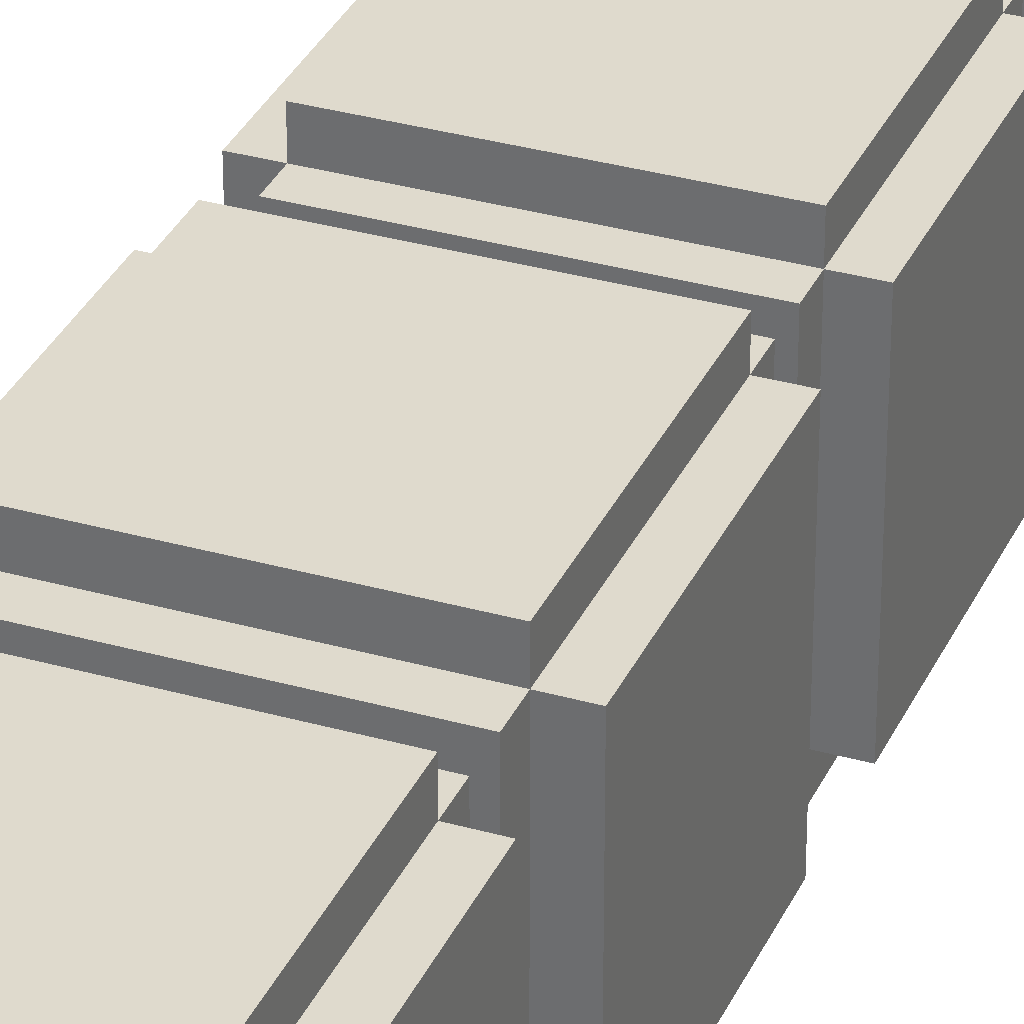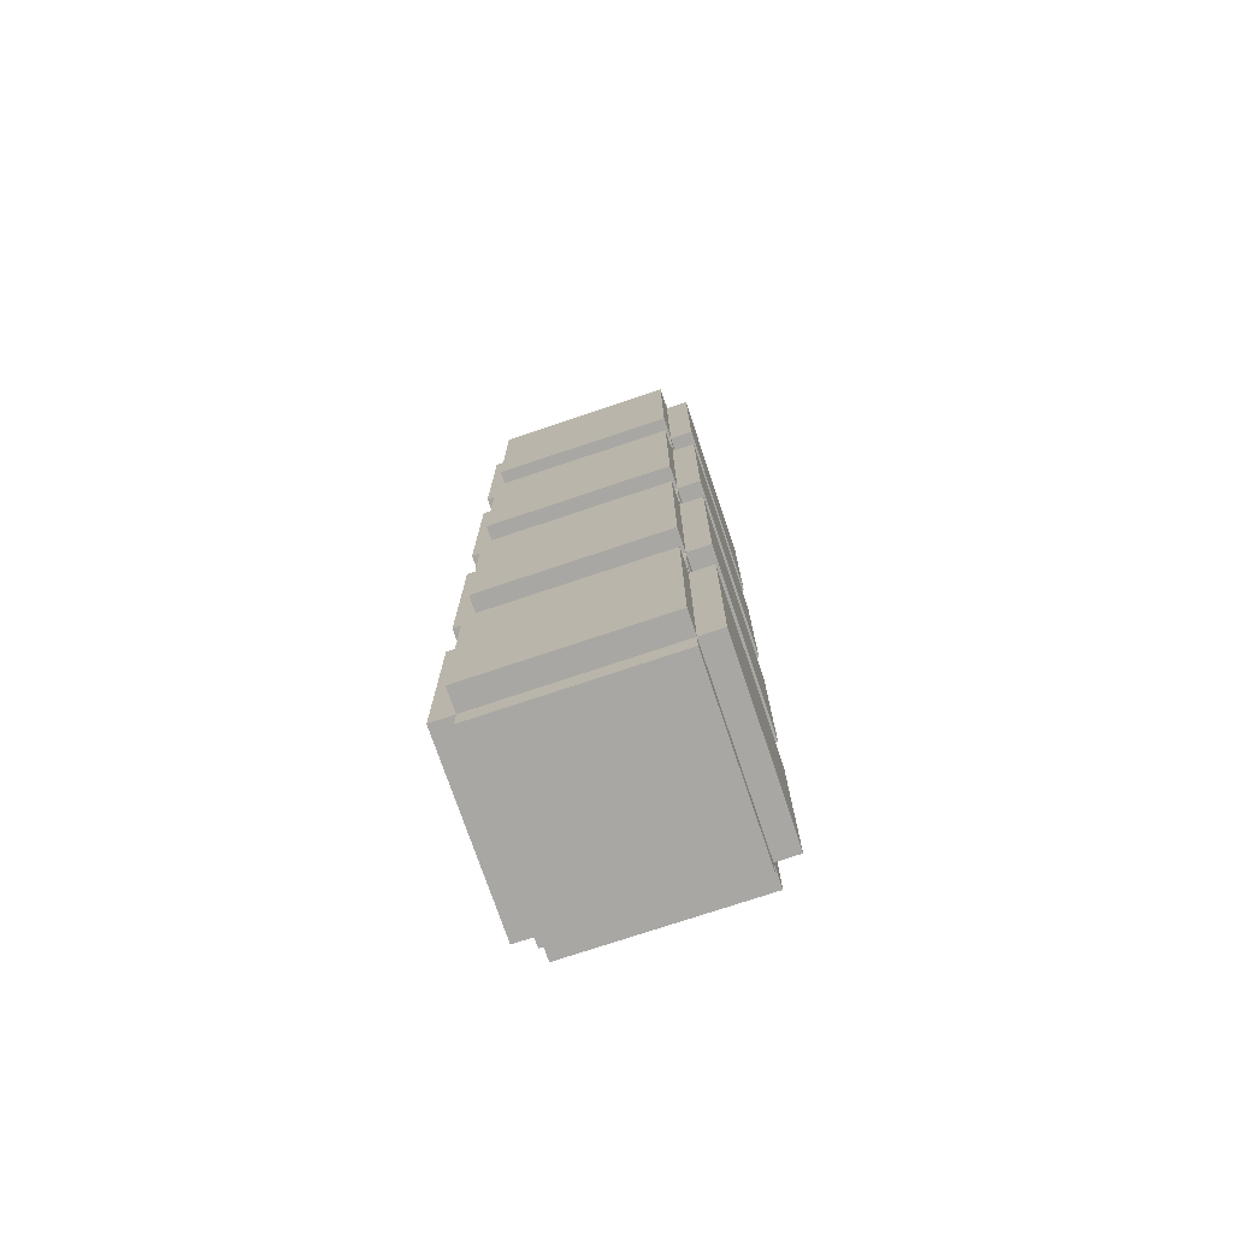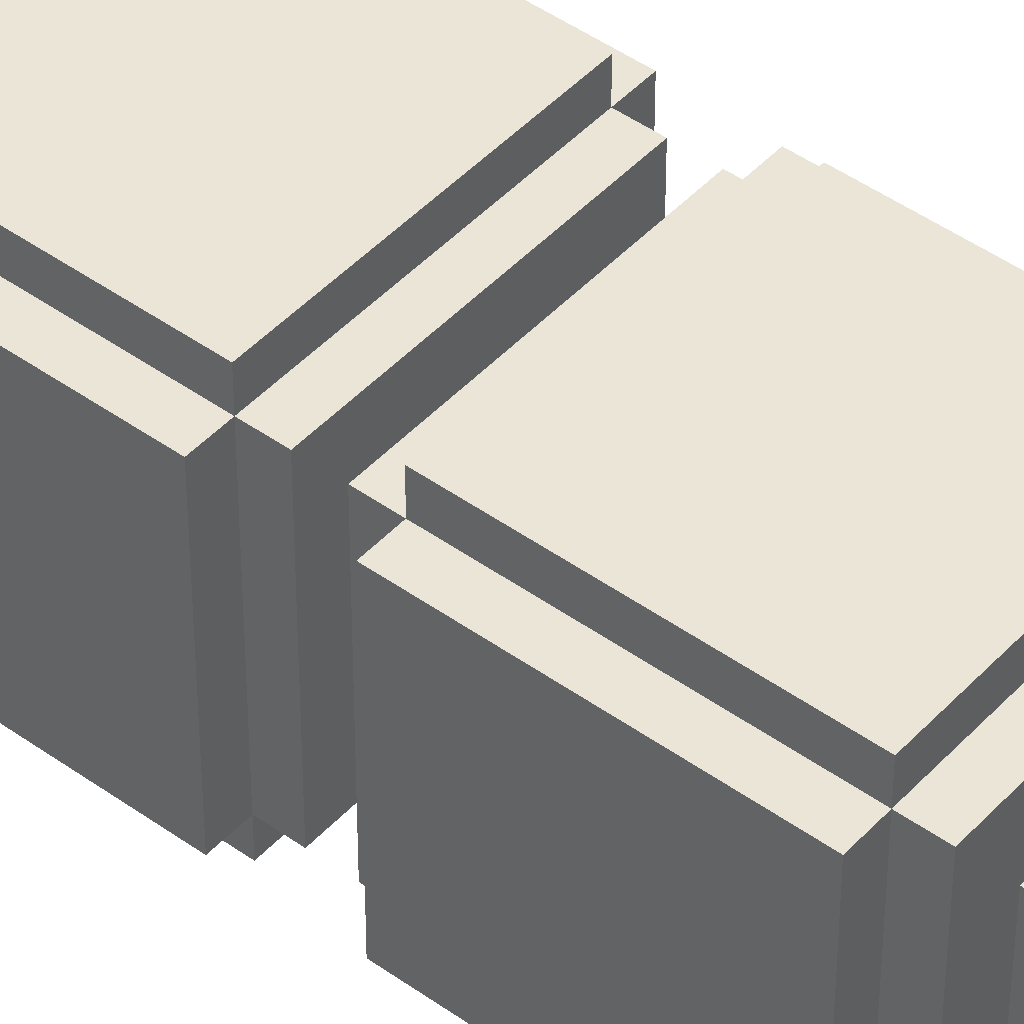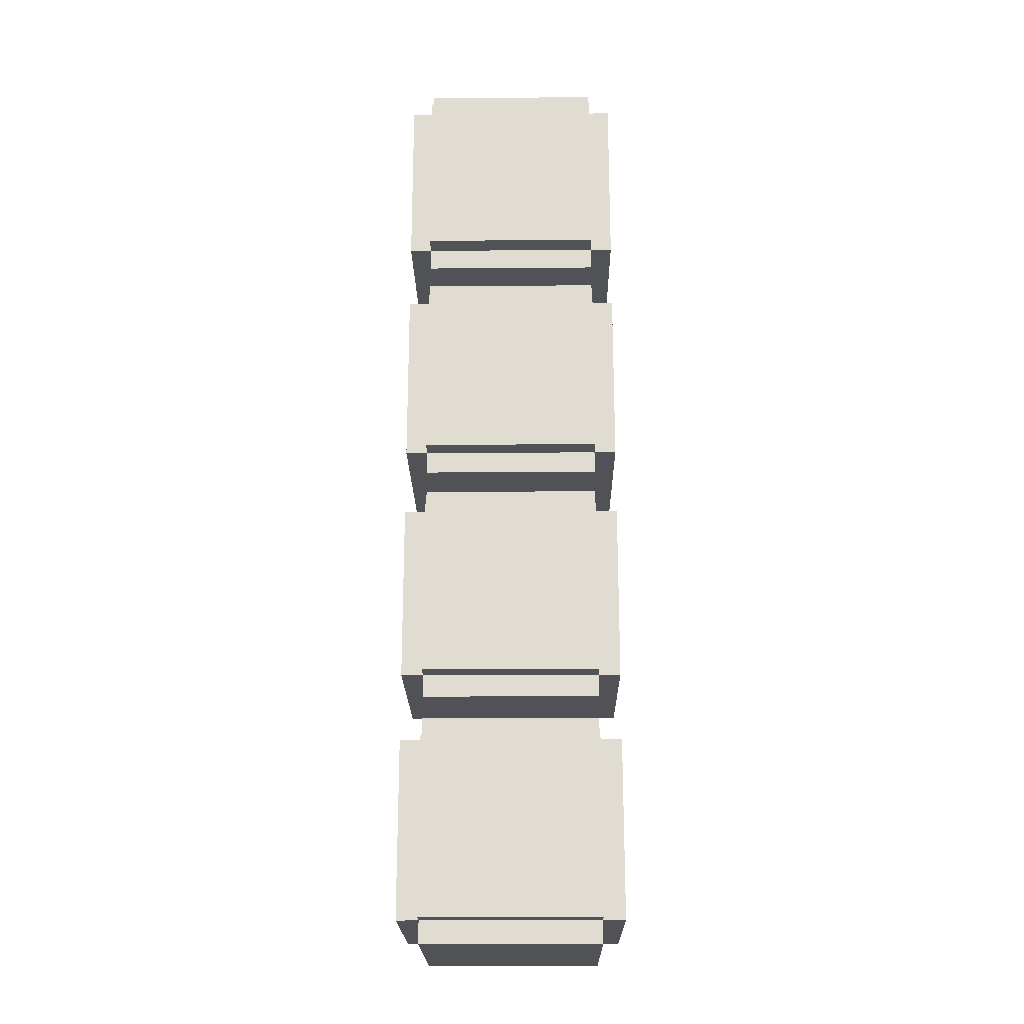
<metadata>
{"format":"obj","ext":"obj","renderer":"f3d","projection":"perspective","resolution":1024,"background":"white","views":[{"elev":32.6,"azim":-158.4,"up":"+Y"},{"elev":-74.4,"azim":-161.4,"up":"+Z"},{"elev":45.6,"azim":-50.4,"up":"+Y"},{"elev":-21.0,"azim":-89.2,"up":"+Z"}]}
</metadata>
<code>
o
v -0.5 -0.4 2
v -0.5 -0.4 1.2
v -0.5 -0.4 0.9
v -0.5 -0.4 0.1
v -0.5 -0.4 -0.2
v -0.5 -0.4 -1
v -0.5 -0.4 -1.3
v -0.5 -0.4 -2.1
v -0.5 0.4 2
v -0.5 0.4 1.2
v -0.5 0.4 0.9
v -0.5 0.4 0.1
v -0.5 0.4 -0.2
v -0.5 0.4 -1
v -0.5 0.4 -1.3
v -0.5 0.4 -2.1
v -0.4 -0.5 2
v -0.4 -0.5 1.2
v -0.4 -0.5 0.9
v -0.4 -0.5 0.1
v -0.4 -0.5 -0.2
v -0.4 -0.5 -1
v -0.4 -0.5 -1.3
v -0.4 -0.5 -2.1
v -0.4 -0.4 2.1
v -0.4 -0.4 2
v -0.4 -0.4 1.2
v -0.4 -0.4 1.1
v -0.4 -0.4 1
v -0.4 -0.4 0.9
v -0.4 -0.4 0.1
v -0.4 -0.4 0
v -0.4 -0.4 -0.1
v -0.4 -0.4 -0.2
v -0.4 -0.4 -1
v -0.4 -0.4 -1.1
v -0.4 -0.4 -1.2
v -0.4 -0.4 -1.3
v -0.4 -0.4 -2.1
v -0.4 -0.4 -2.2
v -0.4 0.4 2.1
v -0.4 0.4 2
v -0.4 0.4 1.2
v -0.4 0.4 1.1
v -0.4 0.4 1
v -0.4 0.4 0.9
v -0.4 0.4 0.1
v -0.4 0.4 0
v -0.4 0.4 -0.1
v -0.4 0.4 -0.2
v -0.4 0.4 -1
v -0.4 0.4 -1.1
v -0.4 0.4 -1.2
v -0.4 0.4 -1.3
v -0.4 0.4 -2.1
v -0.4 0.4 -2.2
v -0.4 0.5 2
v -0.4 0.5 1.2
v -0.4 0.5 0.9
v -0.4 0.5 0.1
v -0.4 0.5 -0.2
v -0.4 0.5 -1
v -0.4 0.5 -1.3
v -0.4 0.5 -2.1
v 0.4 -0.4 2
v 0.4 -0.4 1.2
v 0.4 -0.4 0.9
v 0.4 -0.4 0.1
v 0.4 -0.4 -0.2
v 0.4 -0.4 -1
v 0.4 -0.4 -1.3
v 0.4 -0.4 -2.1
v 0.4 0.4 2
v 0.4 0.4 1.2
v 0.4 0.4 0.9
v 0.4 0.4 0.1
v 0.4 0.4 -0.2
v 0.4 0.4 -1
v 0.4 0.4 -1.3
v 0.4 0.4 -2.1
v -0.4 -0.4 2
v -0.4 -0.4 1.2
v -0.4 -0.4 0.9
v -0.4 -0.4 0.1
v -0.4 -0.4 -0.2
v -0.4 -0.4 -1
v -0.4 -0.4 -1.3
v -0.4 -0.4 -2.1
v -0.4 0.4 2
v -0.4 0.4 1.2
v -0.4 0.4 0.9
v -0.4 0.4 0.1
v -0.4 0.4 -0.2
v -0.4 0.4 -1
v -0.4 0.4 -1.3
v -0.4 0.4 -2.1
v 0.4 -0.5 2
v 0.4 -0.5 1.2
v 0.4 -0.5 0.9
v 0.4 -0.5 0.1
v 0.4 -0.5 -0.2
v 0.4 -0.5 -1
v 0.4 -0.5 -1.3
v 0.4 -0.5 -2.1
v 0.4 -0.4 2.1
v 0.4 -0.4 2
v 0.4 -0.4 1.2
v 0.4 -0.4 1.1
v 0.4 -0.4 1
v 0.4 -0.4 0.9
v 0.4 -0.4 0.1
v 0.4 -0.4 0
v 0.4 -0.4 -0.1
v 0.4 -0.4 -0.2
v 0.4 -0.4 -1
v 0.4 -0.4 -1.1
v 0.4 -0.4 -1.2
v 0.4 -0.4 -1.3
v 0.4 -0.4 -2.1
v 0.4 -0.4 -2.2
v 0.4 0.4 2.1
v 0.4 0.4 2
v 0.4 0.4 1.2
v 0.4 0.4 1.1
v 0.4 0.4 1
v 0.4 0.4 0.9
v 0.4 0.4 0.1
v 0.4 0.4 0
v 0.4 0.4 -0.1
v 0.4 0.4 -0.2
v 0.4 0.4 -1
v 0.4 0.4 -1.1
v 0.4 0.4 -1.2
v 0.4 0.4 -1.3
v 0.4 0.4 -2.1
v 0.4 0.4 -2.2
v 0.4 0.5 2
v 0.4 0.5 1.2
v 0.4 0.5 0.9
v 0.4 0.5 0.1
v 0.4 0.5 -0.2
v 0.4 0.5 -1
v 0.4 0.5 -1.3
v 0.4 0.5 -2.1
v 0.5 -0.4 2
v 0.5 -0.4 1.2
v 0.5 -0.4 0.9
v 0.5 -0.4 0.1
v 0.5 -0.4 -0.2
v 0.5 -0.4 -1
v 0.5 -0.4 -1.3
v 0.5 -0.4 -2.1
v 0.5 0.4 2
v 0.5 0.4 1.2
v 0.5 0.4 0.9
v 0.5 0.4 0.1
v 0.5 0.4 -0.2
v 0.5 0.4 -1
v 0.5 0.4 -1.3
v 0.5 0.4 -2.1
v -0.4 -0.4 2.1
v -0.4 0.4 2.1
v 0.4 -0.4 2.1
v 0.4 0.4 2.1
v -0.5 -0.4 2
v -0.5 0.4 2
v -0.4 -0.5 2
v -0.4 -0.4 2
v -0.4 0.4 2
v -0.4 0.5 2
v 0.4 -0.5 2
v 0.4 -0.4 2
v 0.4 0.4 2
v 0.4 0.5 2
v 0.5 -0.4 2
v 0.5 0.4 2
v -0.4 -0.4 1.2
v -0.4 0.4 1.2
v 0.4 -0.4 1.2
v 0.4 0.4 1.2
v -0.4 -0.4 1
v -0.4 0.4 1
v 0.4 -0.4 1
v 0.4 0.4 1
v -0.5 -0.4 0.9
v -0.5 0.4 0.9
v -0.4 -0.5 0.9
v -0.4 -0.4 0.9
v -0.4 0.4 0.9
v -0.4 0.5 0.9
v 0.4 -0.5 0.9
v 0.4 -0.4 0.9
v 0.4 0.4 0.9
v 0.4 0.5 0.9
v 0.5 -0.4 0.9
v 0.5 0.4 0.9
v -0.4 -0.4 0.1
v -0.4 0.4 0.1
v 0.4 -0.4 0.1
v 0.4 0.4 0.1
v -0.4 -0.4 -0.1
v -0.4 0.4 -0.1
v 0.4 -0.4 -0.1
v 0.4 0.4 -0.1
v -0.5 -0.4 -0.2
v -0.5 0.4 -0.2
v -0.4 -0.5 -0.2
v -0.4 -0.4 -0.2
v -0.4 0.4 -0.2
v -0.4 0.5 -0.2
v 0.4 -0.5 -0.2
v 0.4 -0.4 -0.2
v 0.4 0.4 -0.2
v 0.4 0.5 -0.2
v 0.5 -0.4 -0.2
v 0.5 0.4 -0.2
v -0.4 -0.4 -1
v -0.4 0.4 -1
v 0.4 -0.4 -1
v 0.4 0.4 -1
v -0.4 -0.4 -1.2
v -0.4 0.4 -1.2
v 0.4 -0.4 -1.2
v 0.4 0.4 -1.2
v -0.5 -0.4 -1.3
v -0.5 0.4 -1.3
v -0.4 -0.5 -1.3
v -0.4 -0.4 -1.3
v -0.4 0.4 -1.3
v -0.4 0.5 -1.3
v 0.4 -0.5 -1.3
v 0.4 -0.4 -1.3
v 0.4 0.4 -1.3
v 0.4 0.5 -1.3
v 0.5 -0.4 -1.3
v 0.5 0.4 -1.3
v -0.4 -0.4 -2.1
v -0.4 0.4 -2.1
v 0.4 -0.4 -2.1
v 0.4 0.4 -2.1
v -0.4 -0.4 2
v -0.4 0.4 2
v 0.4 -0.4 2
v 0.4 0.4 2
v -0.5 -0.4 1.2
v -0.5 0.4 1.2
v -0.4 -0.5 1.2
v -0.4 -0.4 1.2
v -0.4 0.4 1.2
v -0.4 0.5 1.2
v 0.4 -0.5 1.2
v 0.4 -0.4 1.2
v 0.4 0.4 1.2
v 0.4 0.5 1.2
v 0.5 -0.4 1.2
v 0.5 0.4 1.2
v -0.4 -0.4 1.1
v -0.4 0.4 1.1
v 0.4 -0.4 1.1
v 0.4 0.4 1.1
v -0.4 -0.4 0.9
v -0.4 0.4 0.9
v 0.4 -0.4 0.9
v 0.4 0.4 0.9
v -0.5 -0.4 0.1
v -0.5 0.4 0.1
v -0.4 -0.5 0.1
v -0.4 -0.4 0.1
v -0.4 0.4 0.1
v -0.4 0.5 0.1
v 0.4 -0.5 0.1
v 0.4 -0.4 0.1
v 0.4 0.4 0.1
v 0.4 0.5 0.1
v 0.5 -0.4 0.1
v 0.5 0.4 0.1
v -0.4 -0.4 0
v -0.4 0.4 0
v 0.4 -0.4 0
v 0.4 0.4 0
v -0.4 -0.4 -0.2
v -0.4 0.4 -0.2
v 0.4 -0.4 -0.2
v 0.4 0.4 -0.2
v -0.5 -0.4 -1
v -0.5 0.4 -1
v -0.4 -0.5 -1
v -0.4 -0.4 -1
v -0.4 0.4 -1
v -0.4 0.5 -1
v 0.4 -0.5 -1
v 0.4 -0.4 -1
v 0.4 0.4 -1
v 0.4 0.5 -1
v 0.5 -0.4 -1
v 0.5 0.4 -1
v -0.4 -0.4 -1.1
v -0.4 0.4 -1.1
v 0.4 -0.4 -1.1
v 0.4 0.4 -1.1
v -0.4 -0.4 -1.3
v -0.4 0.4 -1.3
v 0.4 -0.4 -1.3
v 0.4 0.4 -1.3
v -0.5 -0.4 -2.1
v -0.5 0.4 -2.1
v -0.4 -0.5 -2.1
v -0.4 -0.4 -2.1
v -0.4 0.4 -2.1
v -0.4 0.5 -2.1
v 0.4 -0.5 -2.1
v 0.4 -0.4 -2.1
v 0.4 0.4 -2.1
v 0.4 0.5 -2.1
v 0.5 -0.4 -2.1
v 0.5 0.4 -2.1
v -0.4 -0.4 -2.2
v -0.4 0.4 -2.2
v 0.4 -0.4 -2.2
v 0.4 0.4 -2.2
v -0.4 -0.5 2
v 0.4 -0.5 2
v -0.4 -0.5 1.2
v 0.4 -0.5 1.2
v -0.4 -0.5 0.9
v 0.4 -0.5 0.9
v -0.4 -0.5 0.1
v 0.4 -0.5 0.1
v -0.4 -0.5 -0.2
v 0.4 -0.5 -0.2
v -0.4 -0.5 -1
v 0.4 -0.5 -1
v -0.4 -0.5 -1.3
v 0.4 -0.5 -1.3
v -0.4 -0.5 -2.1
v 0.4 -0.5 -2.1
v -0.4 -0.4 2.1
v 0.4 -0.4 2.1
v -0.5 -0.4 2
v -0.4 -0.4 2
v 0.4 -0.4 2
v 0.5 -0.4 2
v -0.5 -0.4 1.2
v -0.4 -0.4 1.2
v 0.4 -0.4 1.2
v 0.5 -0.4 1.2
v -0.4 -0.4 1.1
v 0.4 -0.4 1.1
v -0.4 -0.4 1
v 0.4 -0.4 1
v -0.5 -0.4 0.9
v -0.4 -0.4 0.9
v 0.4 -0.4 0.9
v 0.5 -0.4 0.9
v -0.5 -0.4 0.1
v -0.4 -0.4 0.1
v 0.4 -0.4 0.1
v 0.5 -0.4 0.1
v -0.4 -0.4 0
v 0.4 -0.4 0
v -0.4 -0.4 -0.1
v 0.4 -0.4 -0.1
v -0.5 -0.4 -0.2
v -0.4 -0.4 -0.2
v 0.4 -0.4 -0.2
v 0.5 -0.4 -0.2
v -0.5 -0.4 -1
v -0.4 -0.4 -1
v 0.4 -0.4 -1
v 0.5 -0.4 -1
v -0.4 -0.4 -1.1
v 0.4 -0.4 -1.1
v -0.4 -0.4 -1.2
v 0.4 -0.4 -1.2
v -0.5 -0.4 -1.3
v -0.4 -0.4 -1.3
v 0.4 -0.4 -1.3
v 0.5 -0.4 -1.3
v -0.5 -0.4 -2.1
v -0.4 -0.4 -2.1
v 0.4 -0.4 -2.1
v 0.5 -0.4 -2.1
v -0.4 -0.4 -2.2
v 0.4 -0.4 -2.2
v -0.4 0.4 2
v 0.4 0.4 2
v -0.4 0.4 1.2
v 0.4 0.4 1.2
v -0.4 0.4 0.9
v 0.4 0.4 0.9
v -0.4 0.4 0.1
v 0.4 0.4 0.1
v -0.4 0.4 -0.2
v 0.4 0.4 -0.2
v -0.4 0.4 -1
v 0.4 0.4 -1
v -0.4 0.4 -1.3
v 0.4 0.4 -1.3
v -0.4 0.4 -2.1
v 0.4 0.4 -2.1
v -0.4 -0.4 2
v 0.4 -0.4 2
v -0.4 -0.4 1.2
v 0.4 -0.4 1.2
v -0.4 -0.4 0.9
v 0.4 -0.4 0.9
v -0.4 -0.4 0.1
v 0.4 -0.4 0.1
v -0.4 -0.4 -0.2
v 0.4 -0.4 -0.2
v -0.4 -0.4 -1
v 0.4 -0.4 -1
v -0.4 -0.4 -1.3
v 0.4 -0.4 -1.3
v -0.4 -0.4 -2.1
v 0.4 -0.4 -2.1
v -0.4 0.4 2.1
v 0.4 0.4 2.1
v -0.5 0.4 2
v -0.4 0.4 2
v 0.4 0.4 2
v 0.5 0.4 2
v -0.5 0.4 1.2
v -0.4 0.4 1.2
v 0.4 0.4 1.2
v 0.5 0.4 1.2
v -0.4 0.4 1.1
v 0.4 0.4 1.1
v -0.4 0.4 1
v 0.4 0.4 1
v -0.5 0.4 0.9
v -0.4 0.4 0.9
v 0.4 0.4 0.9
v 0.5 0.4 0.9
v -0.5 0.4 0.1
v -0.4 0.4 0.1
v 0.4 0.4 0.1
v 0.5 0.4 0.1
v -0.4 0.4 0
v 0.4 0.4 0
v -0.4 0.4 -0.1
v 0.4 0.4 -0.1
v -0.5 0.4 -0.2
v -0.4 0.4 -0.2
v 0.4 0.4 -0.2
v 0.5 0.4 -0.2
v -0.5 0.4 -1
v -0.4 0.4 -1
v 0.4 0.4 -1
v 0.5 0.4 -1
v -0.4 0.4 -1.1
v 0.4 0.4 -1.1
v -0.4 0.4 -1.2
v 0.4 0.4 -1.2
v -0.5 0.4 -1.3
v -0.4 0.4 -1.3
v 0.4 0.4 -1.3
v 0.5 0.4 -1.3
v -0.5 0.4 -2.1
v -0.4 0.4 -2.1
v 0.4 0.4 -2.1
v 0.5 0.4 -2.1
v -0.4 0.4 -2.2
v 0.4 0.4 -2.2
v -0.4 0.5 2
v 0.4 0.5 2
v -0.4 0.5 1.2
v 0.4 0.5 1.2
v -0.4 0.5 0.9
v 0.4 0.5 0.9
v -0.4 0.5 0.1
v 0.4 0.5 0.1
v -0.4 0.5 -0.2
v 0.4 0.5 -0.2
v -0.4 0.5 -1
v 0.4 0.5 -1
v -0.4 0.5 -1.3
v 0.4 0.5 -1.3
v -0.4 0.5 -2.1
v 0.4 0.5 -2.1
f 9 2 1
f 10 2 9
f 11 4 3
f 12 4 11
f 13 6 5
f 14 6 13
f 15 8 7
f 16 8 15
f 26 18 17
f 27 18 26
f 30 20 19
f 31 20 30
f 34 22 21
f 35 22 34
f 38 24 23
f 39 24 38
f 41 26 25
f 42 26 41
f 43 28 27
f 44 28 43
f 45 30 29
f 46 30 45
f 47 32 31
f 48 32 47
f 49 34 33
f 50 34 49
f 51 36 35
f 52 36 51
f 53 38 37
f 54 38 53
f 55 40 39
f 56 40 55
f 57 43 42
f 58 43 57
f 59 47 46
f 60 47 59
f 61 51 50
f 62 51 61
f 63 55 54
f 64 55 63
f 73 66 65
f 74 66 73
f 75 68 67
f 76 68 75
f 77 70 69
f 78 70 77
f 79 72 71
f 80 72 79
f 81 82 89
f 89 82 90
f 83 84 91
f 91 84 92
f 85 86 93
f 93 86 94
f 87 88 95
f 95 88 96
f 97 98 106
f 106 98 107
f 99 100 110
f 110 100 111
f 101 102 114
f 114 102 115
f 103 104 118
f 118 104 119
f 105 106 121
f 121 106 122
f 107 108 123
f 123 108 124
f 109 110 125
f 125 110 126
f 111 112 127
f 127 112 128
f 113 114 129
f 129 114 130
f 115 116 131
f 131 116 132
f 117 118 133
f 133 118 134
f 119 120 135
f 135 120 136
f 122 123 137
f 137 123 138
f 126 127 139
f 139 127 140
f 130 131 141
f 141 131 142
f 134 135 143
f 143 135 144
f 145 146 153
f 153 146 154
f 147 148 155
f 155 148 156
f 149 150 157
f 157 150 158
f 151 152 159
f 159 152 160
f 163 162 161
f 164 162 163
f 168 166 165
f 169 166 168
f 171 168 167
f 172 168 171
f 173 170 169
f 174 170 173
f 175 173 172
f 176 173 175
f 179 178 177
f 180 178 179
f 183 182 181
f 184 182 183
f 188 186 185
f 189 186 188
f 191 188 187
f 192 188 191
f 193 190 189
f 194 190 193
f 195 193 192
f 196 193 195
f 199 198 197
f 200 198 199
f 203 202 201
f 204 202 203
f 208 206 205
f 209 206 208
f 211 208 207
f 212 208 211
f 213 210 209
f 214 210 213
f 215 213 212
f 216 213 215
f 219 218 217
f 220 218 219
f 223 222 221
f 224 222 223
f 228 226 225
f 229 226 228
f 231 228 227
f 232 228 231
f 233 230 229
f 234 230 233
f 235 233 232
f 236 233 235
f 239 238 237
f 240 238 239
f 241 242 243
f 243 242 244
f 245 246 248
f 248 246 249
f 247 248 251
f 251 248 252
f 249 250 253
f 253 250 254
f 252 253 255
f 255 253 256
f 257 258 259
f 259 258 260
f 261 262 263
f 263 262 264
f 265 266 268
f 268 266 269
f 267 268 271
f 271 268 272
f 269 270 273
f 273 270 274
f 272 273 275
f 275 273 276
f 277 278 279
f 279 278 280
f 281 282 283
f 283 282 284
f 285 286 288
f 288 286 289
f 287 288 291
f 291 288 292
f 289 290 293
f 293 290 294
f 292 293 295
f 295 293 296
f 297 298 299
f 299 298 300
f 301 302 303
f 303 302 304
f 305 306 308
f 308 306 309
f 307 308 311
f 311 308 312
f 309 310 313
f 313 310 314
f 312 313 315
f 315 313 316
f 317 318 319
f 319 318 320
f 323 322 321
f 324 322 323
f 327 326 325
f 328 326 327
f 331 330 329
f 332 330 331
f 335 334 333
f 336 334 335
f 340 338 337
f 341 338 340
f 343 340 339
f 344 340 343
f 345 342 341
f 346 342 345
f 347 345 344
f 348 345 347
f 352 350 349
f 353 350 352
f 355 352 351
f 356 352 355
f 357 354 353
f 358 354 357
f 359 357 356
f 360 357 359
f 364 362 361
f 365 362 364
f 367 364 363
f 368 364 367
f 369 366 365
f 370 366 369
f 371 369 368
f 372 369 371
f 376 374 373
f 377 374 376
f 379 376 375
f 380 376 379
f 381 378 377
f 382 378 381
f 383 381 380
f 384 381 383
f 387 386 385
f 388 386 387
f 391 390 389
f 392 390 391
f 395 394 393
f 396 394 395
f 399 398 397
f 400 398 399
f 401 402 403
f 403 402 404
f 405 406 407
f 407 406 408
f 409 410 411
f 411 410 412
f 413 414 415
f 415 414 416
f 417 418 420
f 420 418 421
f 419 420 423
f 423 420 424
f 421 422 425
f 425 422 426
f 424 425 427
f 427 425 428
f 429 430 432
f 432 430 433
f 431 432 435
f 435 432 436
f 433 434 437
f 437 434 438
f 436 437 439
f 439 437 440
f 441 442 444
f 444 442 445
f 443 444 447
f 447 444 448
f 445 446 449
f 449 446 450
f 448 449 451
f 451 449 452
f 453 454 456
f 456 454 457
f 455 456 459
f 459 456 460
f 457 458 461
f 461 458 462
f 460 461 463
f 463 461 464
f 465 466 467
f 467 466 468
f 469 470 471
f 471 470 472
f 473 474 475
f 475 474 476
f 477 478 479
f 479 478 480

</code>
